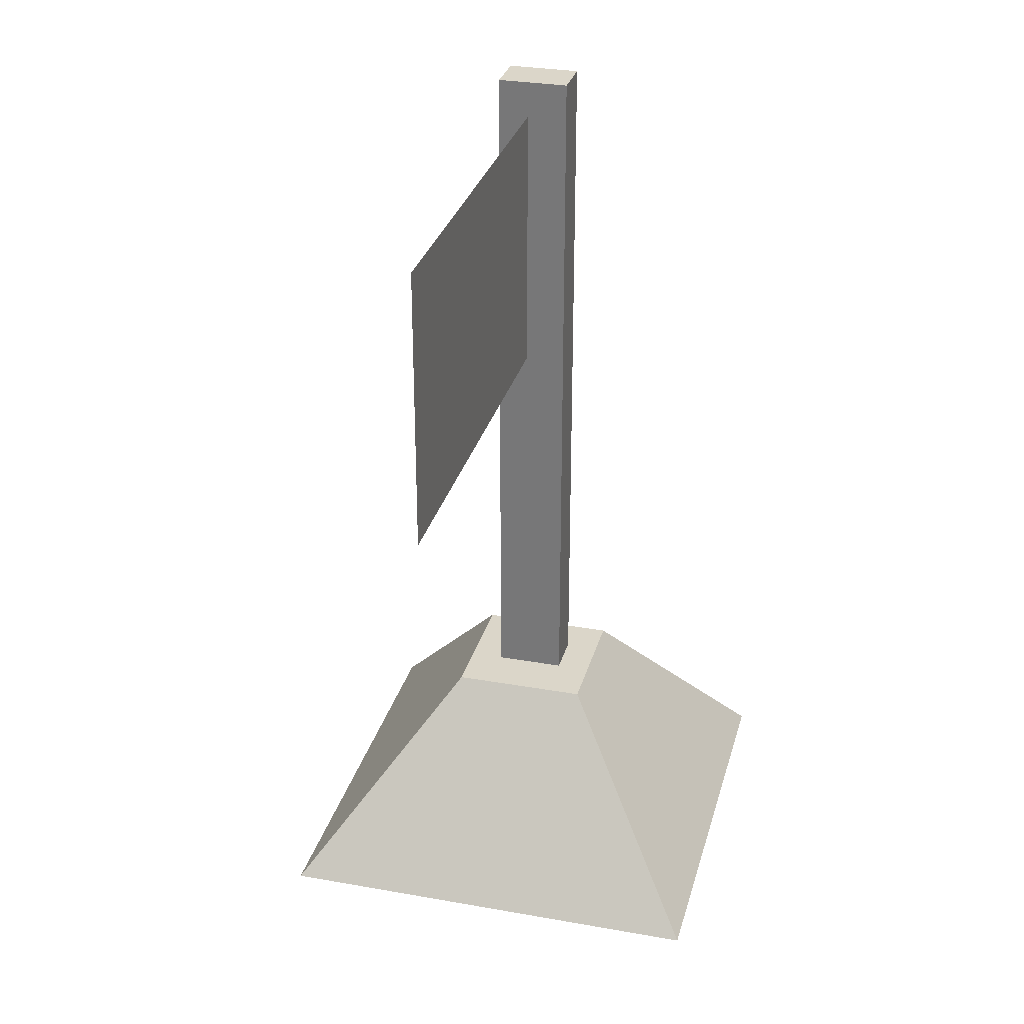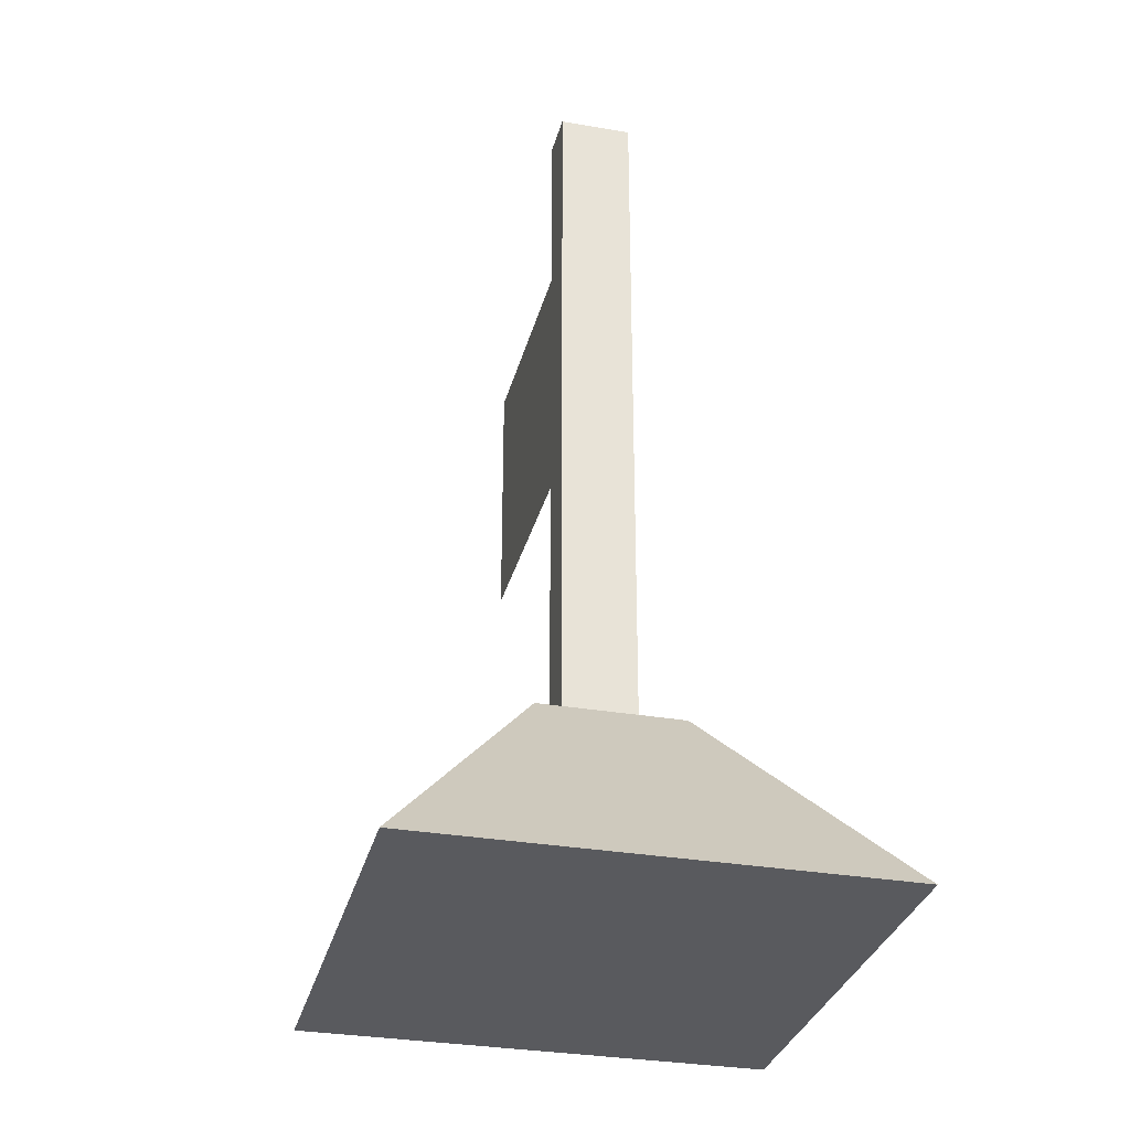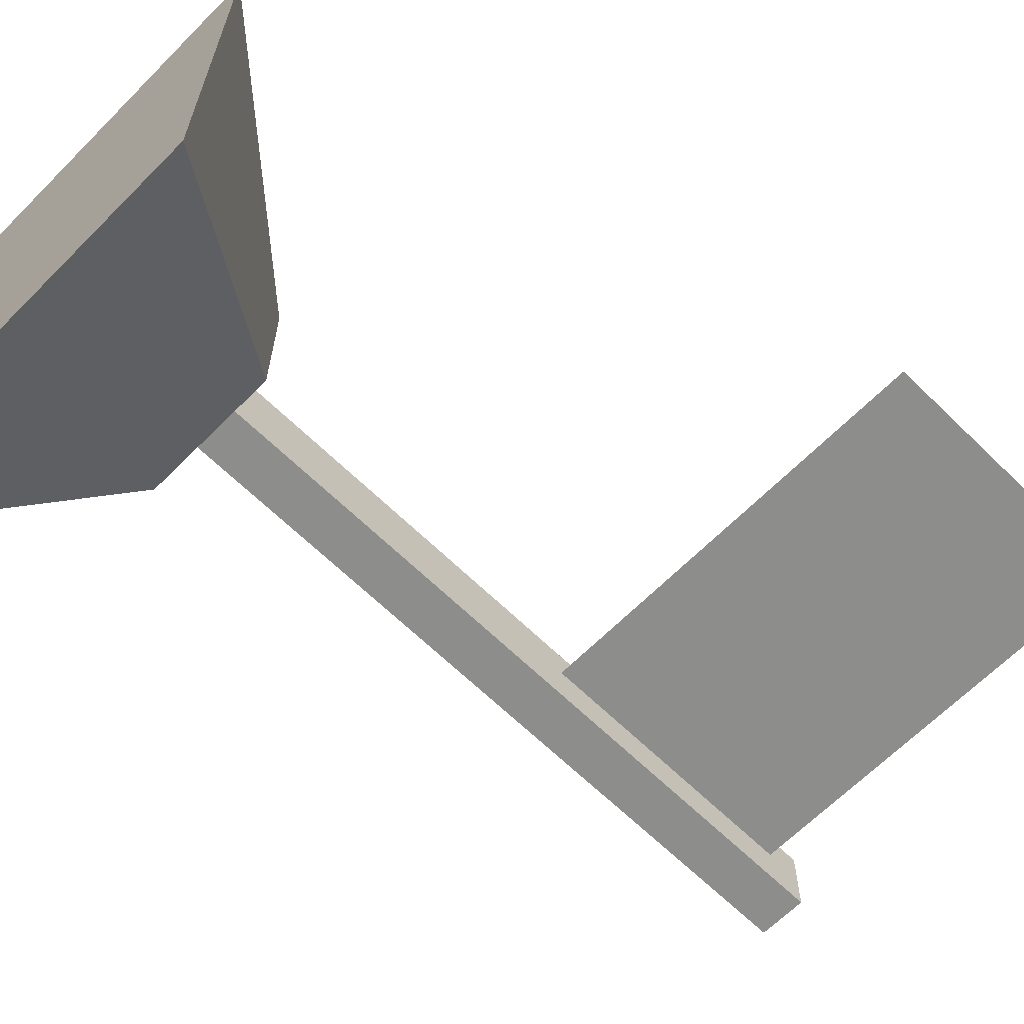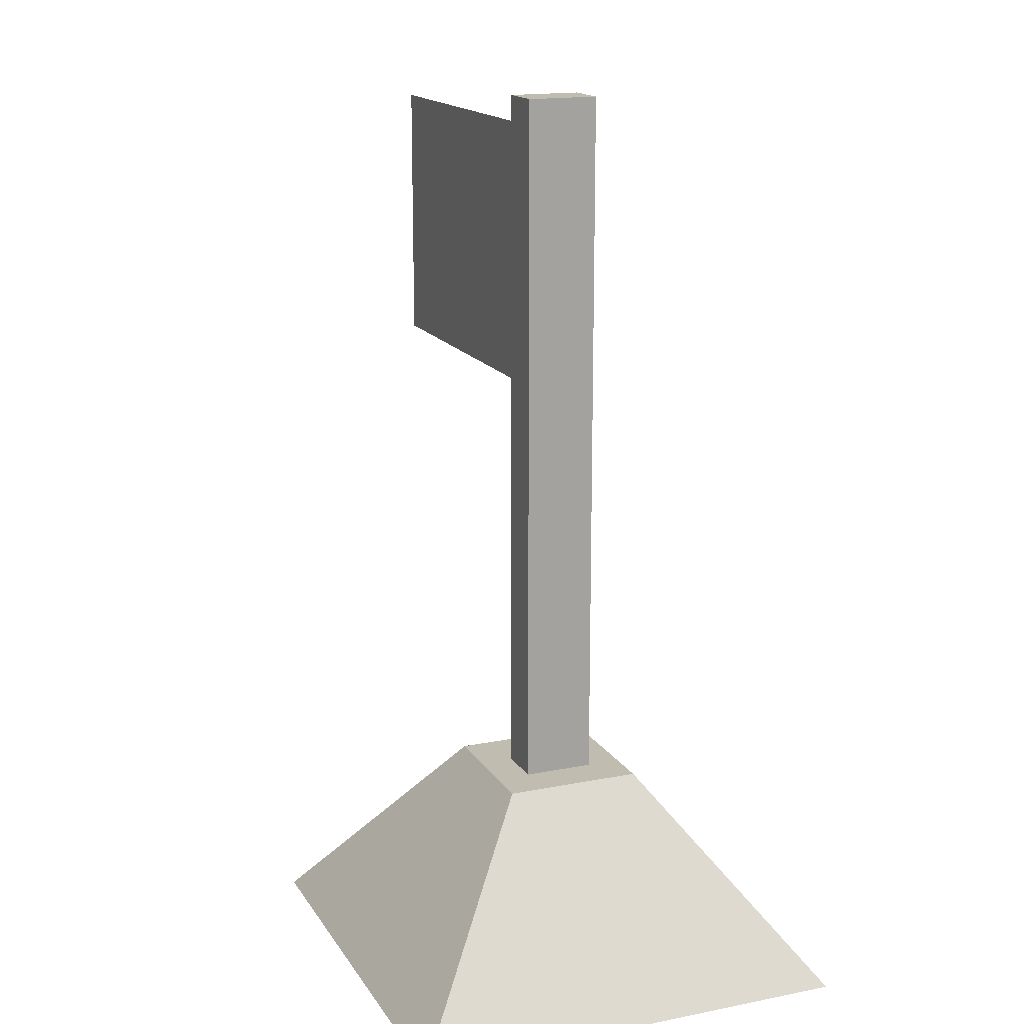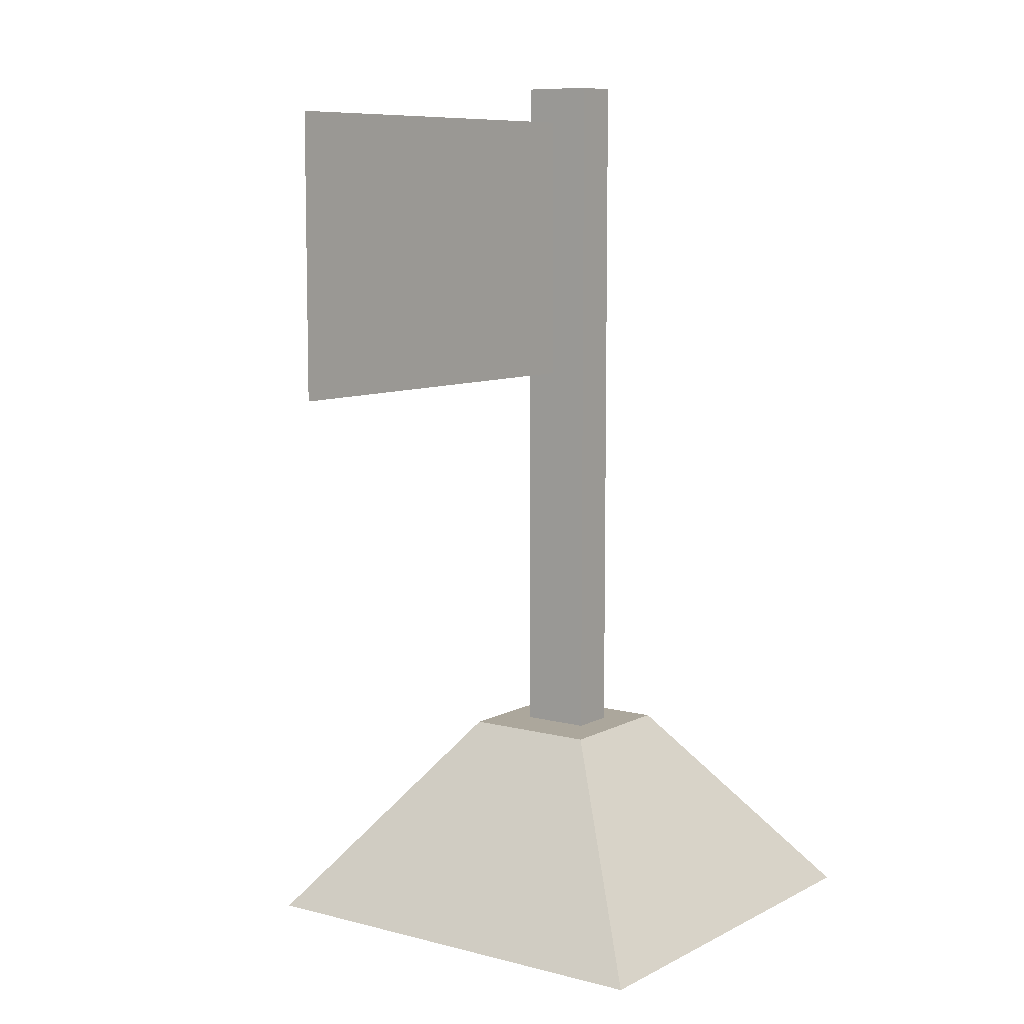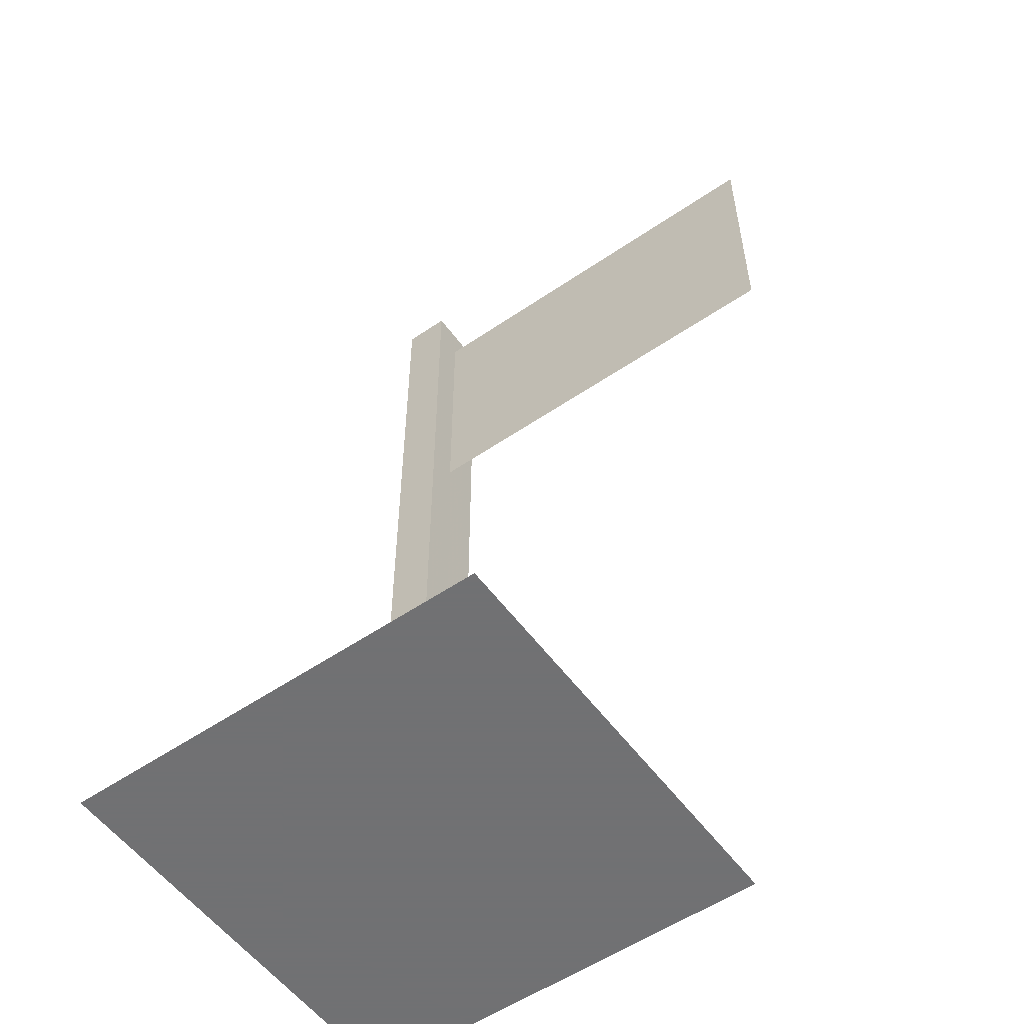
<metadata>
{"format":"obj","ext":"obj","renderer":"f3d","projection":"perspective","resolution":1024,"background":"white","views":[{"elev":30.0,"azim":104.6,"up":"+Y"},{"elev":-31.3,"azim":-103.8,"up":"+Y"},{"elev":-64.4,"azim":45.4,"up":"+Z"},{"elev":16.3,"azim":-112.1,"up":"+Y"},{"elev":8.4,"azim":125.8,"up":"+Y"},{"elev":-55.3,"azim":35.7,"up":"+Y"}]}
</metadata>
<code>
o Cube.001
v -0.9736 0.009078 0.9991
v -0.9736 0.009078 -1.001
v 1.026 0.009078 -1.001
v 1.026 0.009078 0.9991
v -0.2831 0.9256 0.3086
v -0.2831 0.9256 -0.3105
v 0.3359 0.9256 -0.3105
v 0.3359 0.9256 0.3086
f 5 6 2 1
f 6 7 3 2
f 7 8 4 3
f 8 5 1 4
f 1 2 3 4
f 8 7 6 5
o Plane
v 0.029 2.697 0.02231
v 1.938 2.697 0.02231
v 0.029 3.921 0.02231
v 1.938 3.921 0.02231
f 9 10 12 11
o Cube
v 0.1046 0.02012 0.1579
v 0.1046 0.02012 -0.1579
v -0.1046 0.02012 -0.1579
v -0.1046 0.02012 0.1579
v 0.1046 4.084 0.1579
v 0.1046 4.084 -0.1579
v -0.1046 4.084 -0.1579
v -0.1046 4.084 0.1579
f 13 14 15 16
f 17 20 19 18
f 13 17 18 14
f 14 18 19 15
f 15 19 20 16
f 17 13 16 20

</code>
